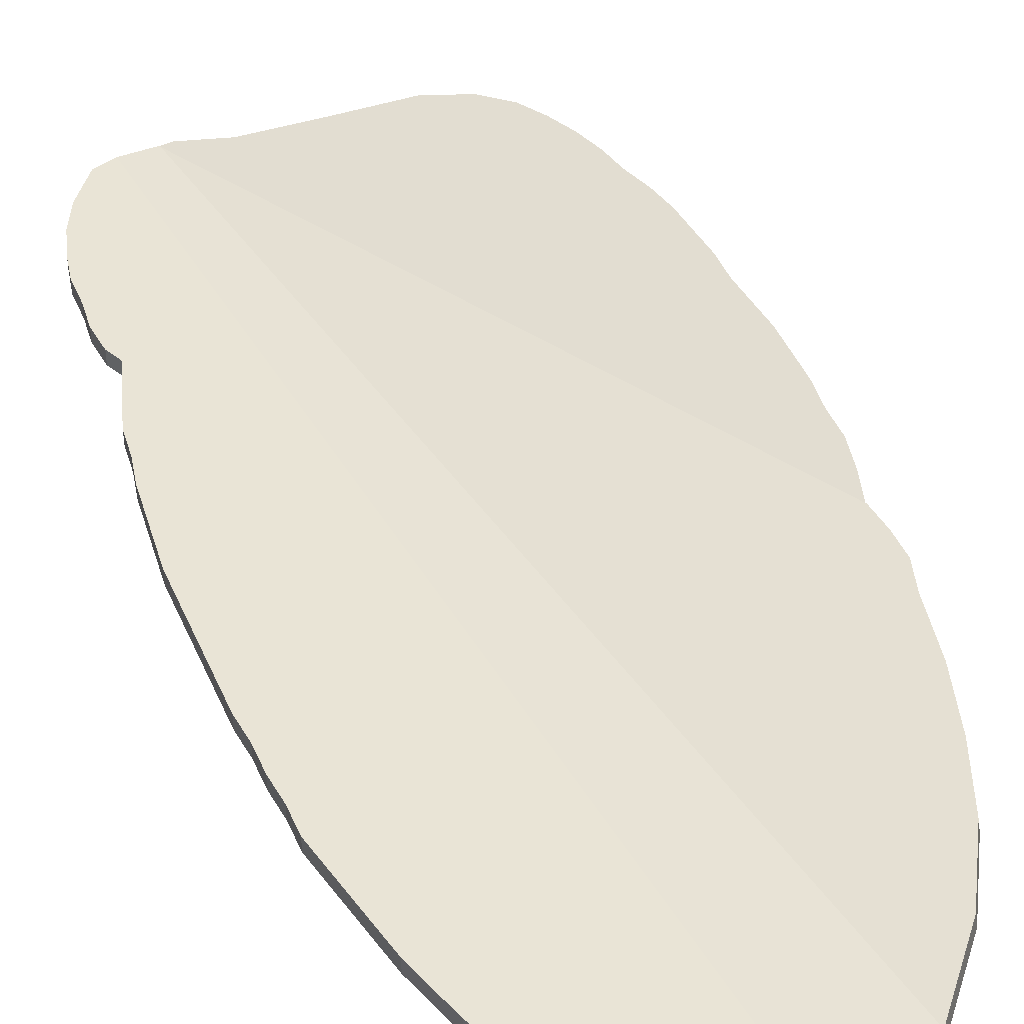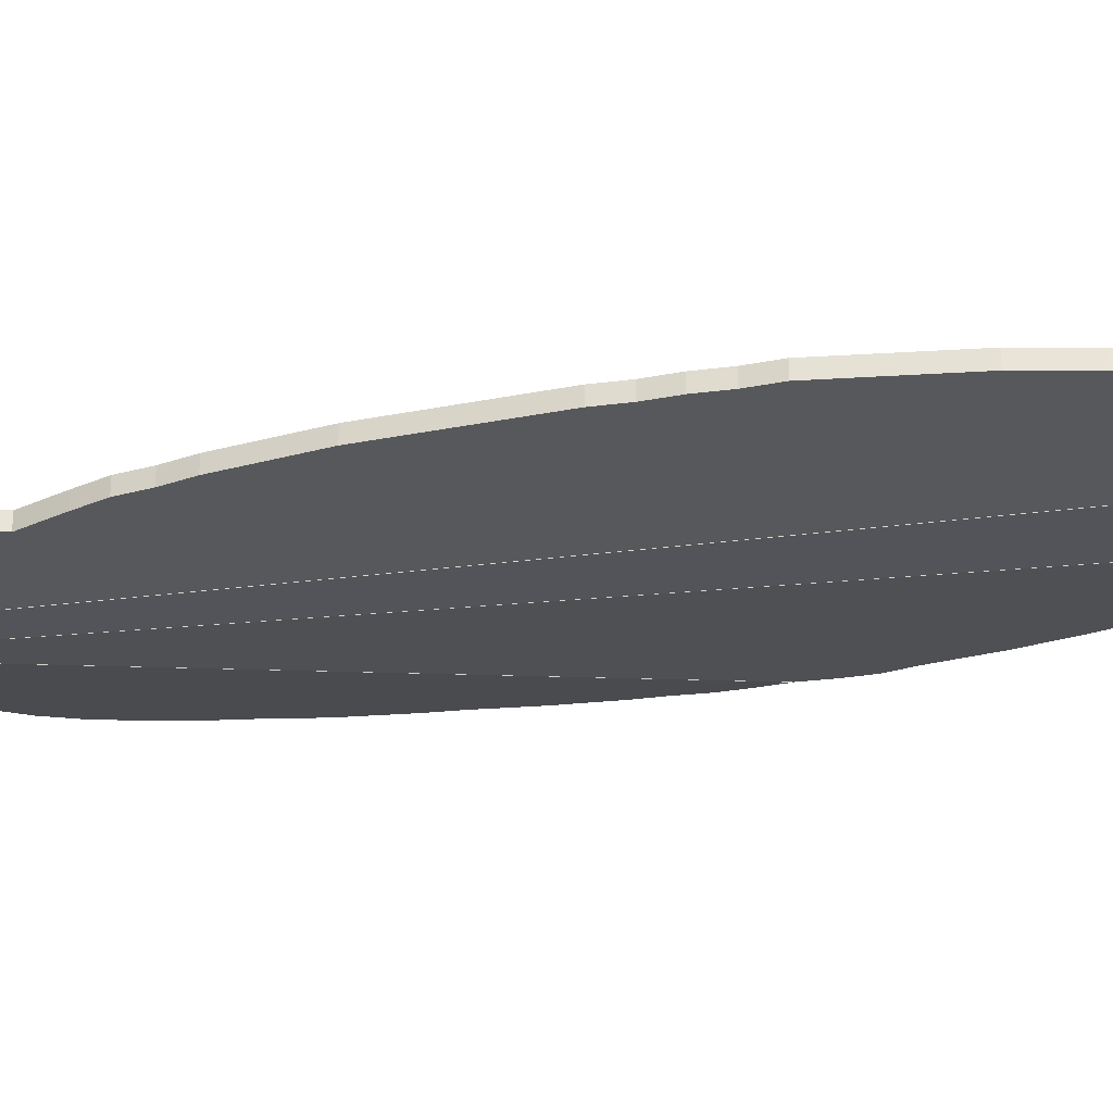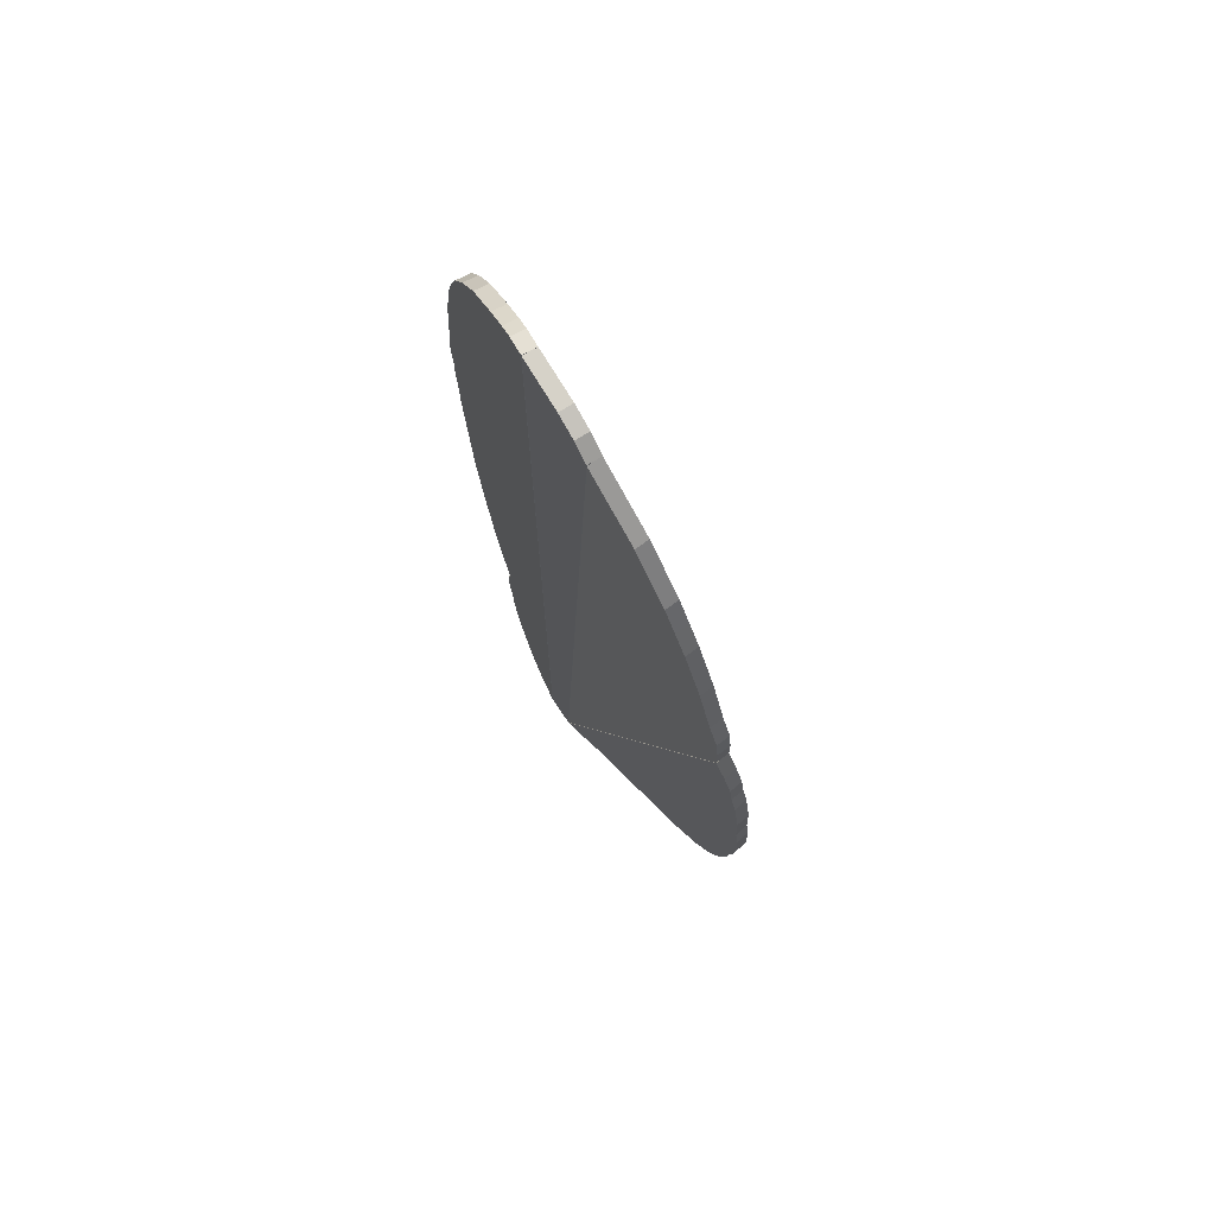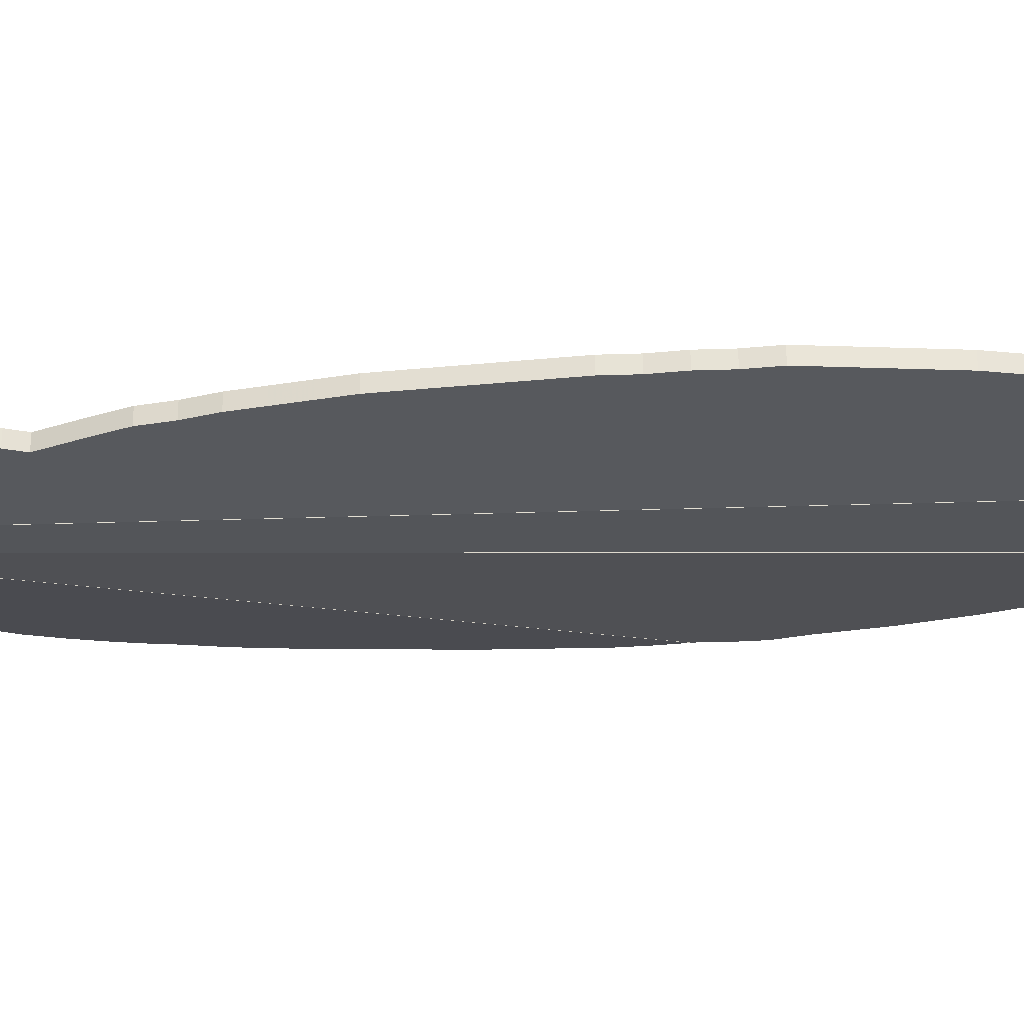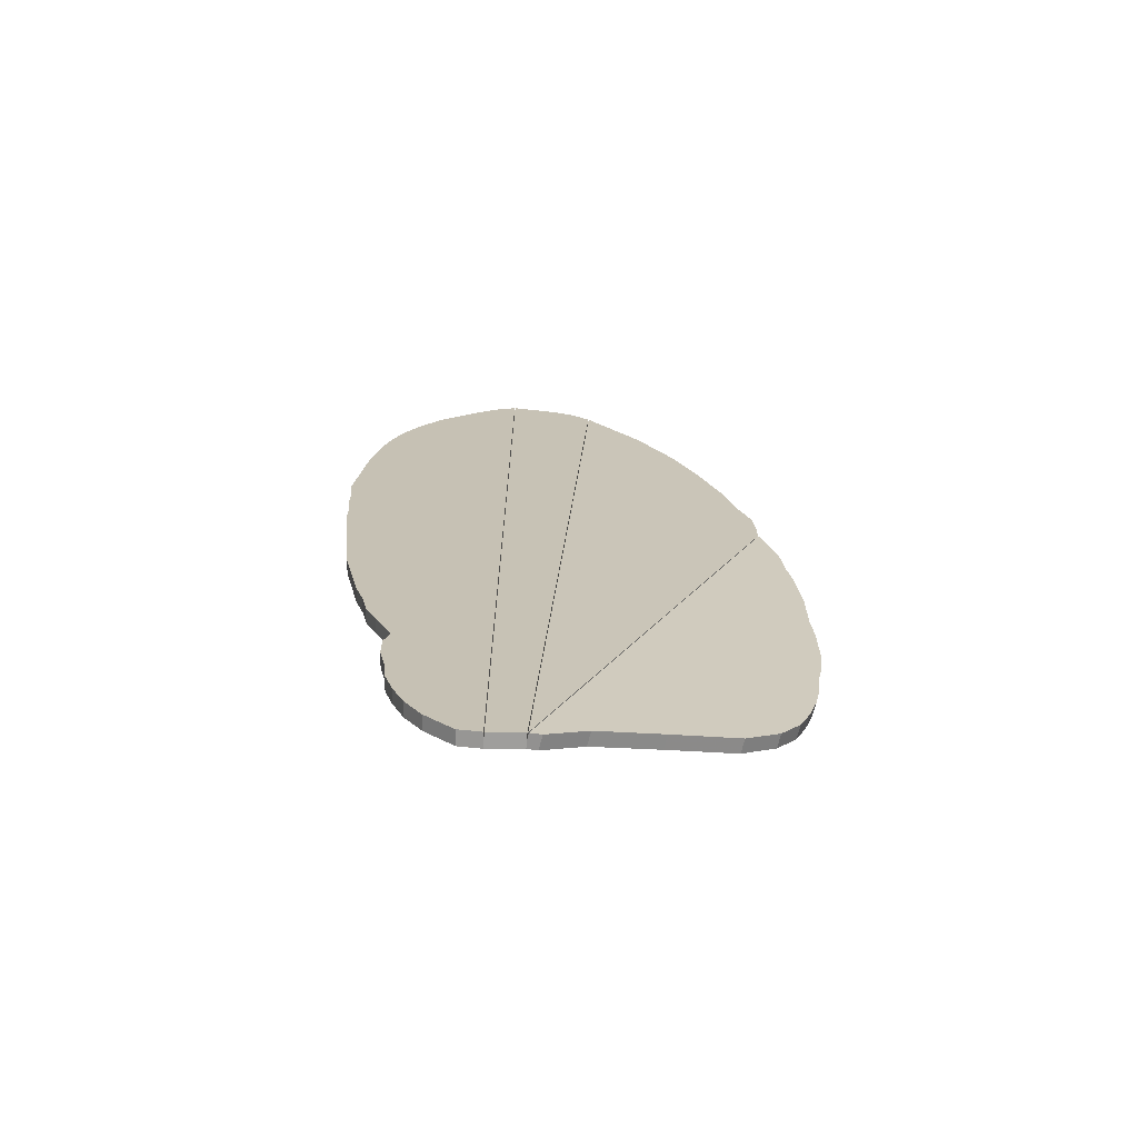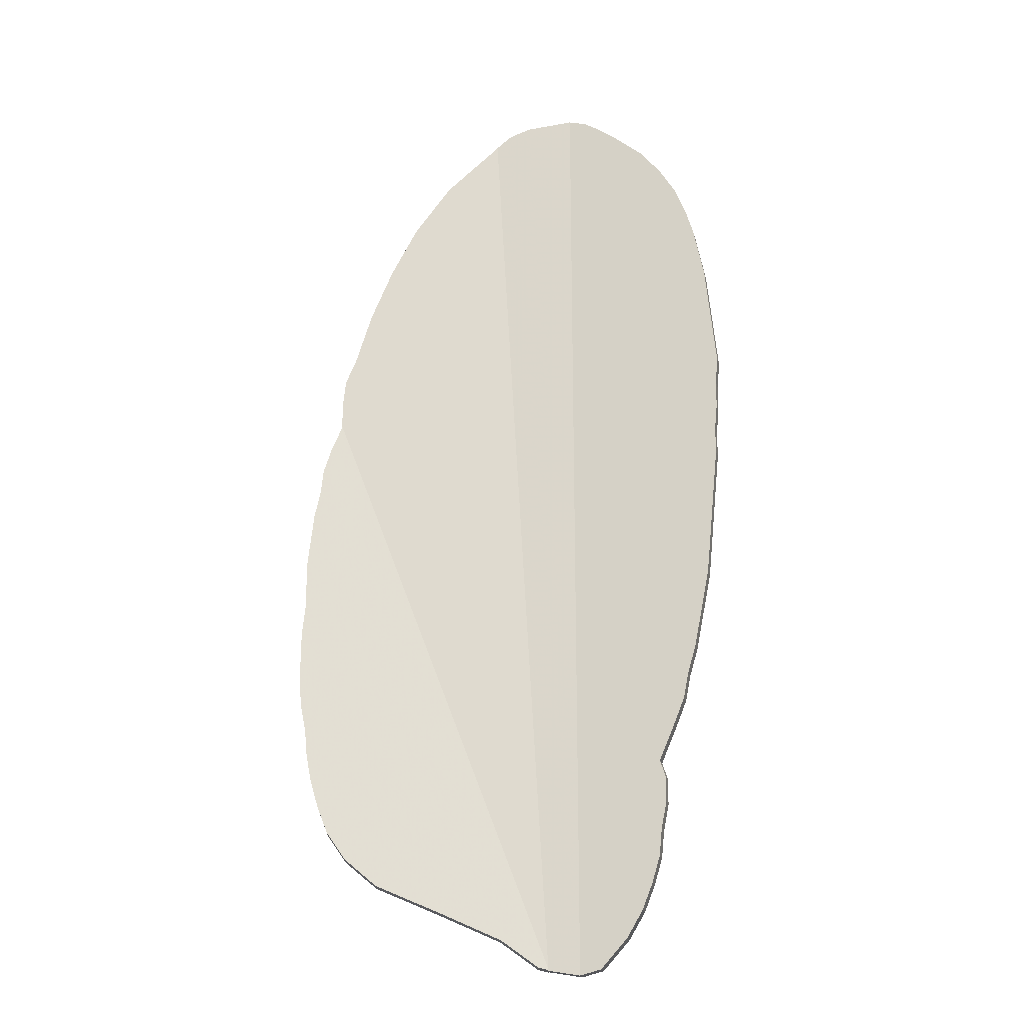
<metadata>
{"format":"obj","ext":"obj","renderer":"f3d","projection":"perspective","resolution":1024,"background":"white","views":[{"elev":42.7,"azim":152.1,"up":"+Z"},{"elev":-28.7,"azim":101.1,"up":"+Z"},{"elev":73.3,"azim":-117.3,"up":"+Y"},{"elev":-29.2,"azim":92.8,"up":"+Z"},{"elev":-71.4,"azim":-179.7,"up":"+Y"},{"elev":-20.5,"azim":13.8,"up":"+Y"}]}
</metadata>
<code>
o wing5
v -0.006865 0.03362 0.002106
v -0.007127 0.03362 -0.0008822
v 0.0001307 0.03245 0.001494
v -0.0001307 0.03245 -0.001494
v -0.01853 0.2391 0.003127
v -0.01879 0.2391 0.0001386
v -0.01504 0.2421 0.002821
v -0.0153 0.2421 -0.0001671
v -0.01037 0.2438 0.002413
v -0.01063 0.2438 -0.0005758
v 0.0001307 0.245 0.001494
v -0.0001307 0.245 -0.001494
v 0.03279 0.1396 0.0015
v 0.03279 0.1396 -0.0015
v 0.03338 0.1455 0.0015
v 0.03338 0.1455 -0.0015
v 0.03221 0.1337 0.0015
v 0.03221 0.1337 -0.0015
v 0.03162 0.1279 0.0015
v 0.03162 0.1279 -0.0015
v 0.03103 0.122 0.0015
v 0.03103 0.122 -0.0015
v 0.02986 0.1162 0.0015
v 0.02986 0.1162 -0.0015
v 0.02869 0.1103 0.0015
v 0.02869 0.1103 -0.0015
v 0.02752 0.1045 0.0015
v 0.02752 0.1045 -0.0015
v 0.02577 0.09862 0.0015
v 0.02577 0.09862 -0.0015
v 0.02459 0.09276 0.0015
v 0.02459 0.09276 -0.0015
v 0.02225 0.0869 0.0015
v 0.02225 0.0869 -0.0015
v 0.01874 0.07871 0.0015
v 0.01874 0.07871 -0.0015
v 0.01991 0.07519 0.0015
v 0.01991 0.07519 -0.0015
v 0.01991 0.06934 0.0015
v 0.01991 0.06934 -0.0015
v 0.01874 0.06348 0.0015
v 0.01874 0.06348 -0.0015
v 0.01815 0.05762 0.0015
v 0.01815 0.05762 -0.0015
v 0.01639 0.05177 0.0015
v 0.01639 0.05177 -0.0015
v 0.01405 0.04592 0.0015
v 0.01405 0.04592 -0.0015
v 0.01054 0.04006 0.0015
v 0.01054 0.04006 -0.0015
v 0.004682 0.03362 0.0015
v 0.004682 0.03362 -0.0015
v -2.732e-18 0.03245 0.0015
v -2.732e-18 0.03245 -0.0015
v 0 0.245 0.0015
v 0 0.245 -0.0015
v 0 0.03245 0.0015
v 0 0.03245 -0.0015
v 0.004099 0.2438 0.0015
v 0.004099 0.2438 -0.0015
v 0.007023 0.2421 0.0015
v 0.007023 0.2421 -0.0015
v 0.01113 0.2391 0.0015
v 0.01113 0.2391 -0.0015
v 0.01815 0.2333 0.0015
v 0.01815 0.2333 -0.0015
v 0.02283 0.2274 0.0015
v 0.02283 0.2274 -0.0015
v 0.02635 0.2216 0.0015
v 0.02635 0.2216 -0.0015
v 0.02869 0.2157 0.0015
v 0.02869 0.2157 -0.0015
v 0.03045 0.2099 0.0015
v 0.03045 0.2099 -0.0015
v 0.03162 0.204 0.0015
v 0.03162 0.204 -0.0015
v 0.03279 0.1982 0.0015
v 0.03279 0.1982 -0.0015
v 0.03338 0.1923 0.0015
v 0.03338 0.1923 -0.0015
v 0.03396 0.1864 0.0015
v 0.03396 0.1864 -0.0015
v 0.03455 0.1806 0.0015
v 0.03455 0.1806 -0.0015
v 0.03513 0.1747 0.0015
v 0.03513 0.1747 -0.0015
v 0.03455 0.1689 0.0015
v 0.03455 0.1689 -0.0015
v 0.03455 0.163 0.0015
v 0.03455 0.163 -0.0015
v 0.03396 0.1572 0.0015
v 0.03396 0.1572 -0.0015
v 0.03396 0.1513 0.0015
v 0.03396 0.1513 -0.0015
v -1.093e-18 0.03245 -0.0015
v -1.093e-18 0.03245 0.0015
v -0.05964 0.08117 0.01418
v -0.0604 0.08107 0.01128
v -0.05847 0.07532 0.01409
v -0.05923 0.07521 0.01119
v -0.06026 0.08703 0.01412
v -0.06102 0.08692 0.01122
v -0.06143 0.09288 0.01421
v -0.06219 0.09277 0.01131
v -0.06204 0.09874 0.01416
v -0.0628 0.09863 0.01125
v -0.06213 0.1104 0.01374
v -0.06289 0.1103 0.01084
v -0.0616 0.1163 0.01339
v -0.06236 0.1162 0.01049
v -0.06168 0.128 0.01298
v -0.06244 0.1279 0.01007
v -0.06116 0.1338 0.01262
v -0.06192 0.1337 0.009721
v -0.06064 0.1397 0.01227
v -0.0614 0.1396 0.009367
v -0.05955 0.1455 0.01176
v -0.06031 0.1454 0.008864
v -0.05903 0.1514 0.01141
v -0.05978 0.1513 0.00851
v -0.05737 0.1572 0.01076
v -0.05813 0.1571 0.007859
v -0.05515 0.1631 0.009961
v -0.0559 0.163 0.00706
v -0.006616 0.03368 0.002062
v -0.007376 0.03357 -0.0008381
v -0.008893 0.03426 0.002636
v -0.009652 0.03416 -0.000264
v -0.01687 0.04013 0.004505
v -0.01762 0.04002 0.001605
v -0.02993 0.04601 0.007707
v -0.03069 0.0459 0.004807
v -0.04357 0.05189 0.01106
v -0.04433 0.05178 0.008159
v -0.05041 0.05775 0.01263
v -0.05117 0.05764 0.009733
v -0.05442 0.06361 0.01346
v -0.05518 0.0635 0.01056
v -0.05673 0.06946 0.01385
v -0.05749 0.06936 0.01095
v -0.04894 0.1923 0.008726
v -0.04946 0.1923 0.005772
v -0.05067 0.1865 0.00906
v -0.05119 0.1864 0.006106
v -0.04664 0.1982 0.008291
v -0.04716 0.1982 0.005337
v -0.04433 0.204 0.007855
v -0.04485 0.204 0.0049
v -0.04145 0.2099 0.007319
v -0.04198 0.2099 0.004364
v -0.03857 0.2157 0.006781
v -0.03909 0.2157 0.003827
v -0.03454 0.2216 0.006041
v -0.03506 0.2216 0.003087
v -0.03051 0.2274 0.005301
v -0.03103 0.2274 0.002347
v -0.0184 0.2392 0.00311
v -0.01892 0.2391 0.0001557
v -0.006736 0.03363 0.002089
v -0.007256 0.03361 -0.0008652
v -0.05526 0.163 0.009988
v -0.05579 0.163 0.007033
v -0.05527 0.1689 0.009959
v -0.05579 0.1689 0.007004
v -0.0547 0.1747 0.009829
v -0.05522 0.1747 0.006874
v -0.05239 0.1806 0.009392
v -0.05291 0.1806 0.006438
g zone0
f 1 2 3
f 3 2 4
f 5 6 1
f 1 6 2
f 7 8 5
f 5 8 6
f 9 10 7
f 7 10 8
f 11 12 9
f 9 12 10
f 4 12 3
f 3 12 11
f 10 12 4
f 2 6 4
f 4 6 8
f 4 8 10
f 5 1 7
f 7 1 3
f 7 3 9
f 9 3 11
f 13 14 15
f 15 14 16
f 17 18 13
f 13 18 14
f 19 20 17
f 17 20 18
f 21 22 19
f 19 22 20
f 23 24 21
f 21 24 22
f 25 26 23
f 23 26 24
f 27 28 25
f 25 28 26
f 29 30 27
f 27 30 28
f 31 32 29
f 29 32 30
f 33 34 31
f 31 34 32
f 35 36 33
f 33 36 34
f 37 38 35
f 35 38 36
f 39 40 37
f 37 40 38
f 41 42 39
f 39 42 40
f 43 44 41
f 41 44 42
f 45 46 43
f 43 46 44
f 47 48 45
f 45 48 46
f 49 50 47
f 47 50 48
f 51 52 49
f 49 52 50
f 53 54 51
f 51 54 52
f 55 56 57
f 57 56 58
f 59 60 55
f 55 60 56
f 61 62 59
f 59 62 60
f 63 64 61
f 61 64 62
f 65 66 63
f 63 66 64
f 67 68 65
f 65 68 66
f 69 70 67
f 67 70 68
f 71 72 69
f 69 72 70
f 73 74 71
f 71 74 72
f 75 76 73
f 73 76 74
f 77 78 75
f 75 78 76
f 79 80 77
f 77 80 78
f 81 82 79
f 79 82 80
f 83 84 81
f 81 84 82
f 85 86 83
f 83 86 84
f 87 88 85
f 85 88 86
f 89 90 87
f 87 90 88
f 91 92 89
f 89 92 90
f 93 94 91
f 91 94 92
f 16 94 15
f 15 94 93
f 74 76 64
f 56 36 95
f 95 36 38
f 95 38 40
f 40 42 95
f 95 42 44
f 95 44 46
f 64 76 62
f 78 80 56
f 56 80 82
f 56 82 84
f 84 86 56
f 56 86 88
f 56 88 90
f 46 48 95
f 95 48 50
f 95 50 52
f 30 56 28
f 28 56 26
f 78 56 76
f 76 56 60
f 76 60 62
f 64 66 68
f 30 32 56
f 56 32 34
f 56 34 36
f 68 70 64
f 64 70 72
f 64 72 74
f 90 92 56
f 56 92 94
f 56 94 16
f 16 14 56
f 56 14 18
f 56 18 20
f 20 22 56
f 56 22 24
f 56 24 26
f 39 37 35
f 41 96 43
f 43 96 45
f 31 29 55
f 51 49 96
f 96 49 47
f 96 47 45
f 89 87 55
f 55 87 85
f 85 83 55
f 55 83 81
f 55 81 79
f 41 39 96
f 96 39 35
f 96 35 55
f 55 35 33
f 55 33 31
f 17 13 55
f 55 13 15
f 61 75 63
f 63 75 73
f 63 73 71
f 79 77 55
f 55 77 75
f 55 75 59
f 59 75 61
f 15 93 55
f 55 93 91
f 55 91 89
f 71 69 63
f 63 69 67
f 63 67 65
f 29 27 55
f 55 27 25
f 55 25 23
f 23 21 55
f 55 21 19
f 55 19 17
f 97 98 99
f 99 98 100
f 101 102 97
f 97 102 98
f 103 104 101
f 101 104 102
f 105 106 103
f 103 106 104
f 107 108 105
f 105 108 106
f 109 110 107
f 107 110 108
f 111 112 109
f 109 112 110
f 113 114 111
f 111 114 112
f 115 116 113
f 113 116 114
f 117 118 115
f 115 118 116
f 119 120 117
f 117 120 118
f 121 122 119
f 119 122 120
f 123 124 121
f 121 124 122
f 125 126 123
f 123 126 124
f 127 128 125
f 125 128 126
f 129 130 127
f 127 130 128
f 131 132 129
f 129 132 130
f 133 134 131
f 131 134 132
f 135 136 133
f 133 136 134
f 137 138 135
f 135 138 136
f 139 140 137
f 137 140 138
f 100 140 99
f 99 140 139
f 126 128 124
f 124 128 130
f 112 114 130
f 130 114 116
f 130 116 118
f 118 120 130
f 130 120 122
f 130 122 124
f 132 140 100
f 106 108 130
f 130 108 110
f 130 110 112
f 134 136 132
f 132 136 138
f 132 138 140
f 100 98 132
f 132 98 102
f 132 102 130
f 130 102 104
f 130 104 106
f 127 125 129
f 129 125 123
f 123 121 129
f 129 121 119
f 129 119 117
f 117 115 129
f 129 115 113
f 129 113 111
f 99 139 131
f 111 109 129
f 129 109 107
f 129 107 105
f 105 103 129
f 129 103 101
f 129 101 131
f 131 101 97
f 131 97 99
f 139 137 131
f 131 137 135
f 131 135 133
f 141 142 143
f 143 142 144
f 145 146 141
f 141 146 142
f 147 148 145
f 145 148 146
f 149 150 147
f 147 150 148
f 151 152 149
f 149 152 150
f 153 154 151
f 151 154 152
f 155 156 153
f 153 156 154
f 157 158 155
f 155 158 156
f 159 160 157
f 157 160 158
f 161 162 159
f 159 162 160
f 163 164 161
f 161 164 162
f 165 166 163
f 163 166 164
f 167 168 165
f 165 168 166
f 144 168 143
f 143 168 167
f 156 158 160
f 160 162 164
f 148 150 160
f 150 152 160
f 160 152 154
f 160 154 156
f 164 166 160
f 160 166 168
f 160 168 144
f 144 142 160
f 160 142 146
f 160 146 148
f 167 165 159
f 159 165 163
f 159 163 161
f 157 155 159
f 159 155 153
f 159 153 151
f 151 149 159
f 159 149 147
f 159 147 145
f 145 141 159
f 159 141 143
f 159 143 167

</code>
